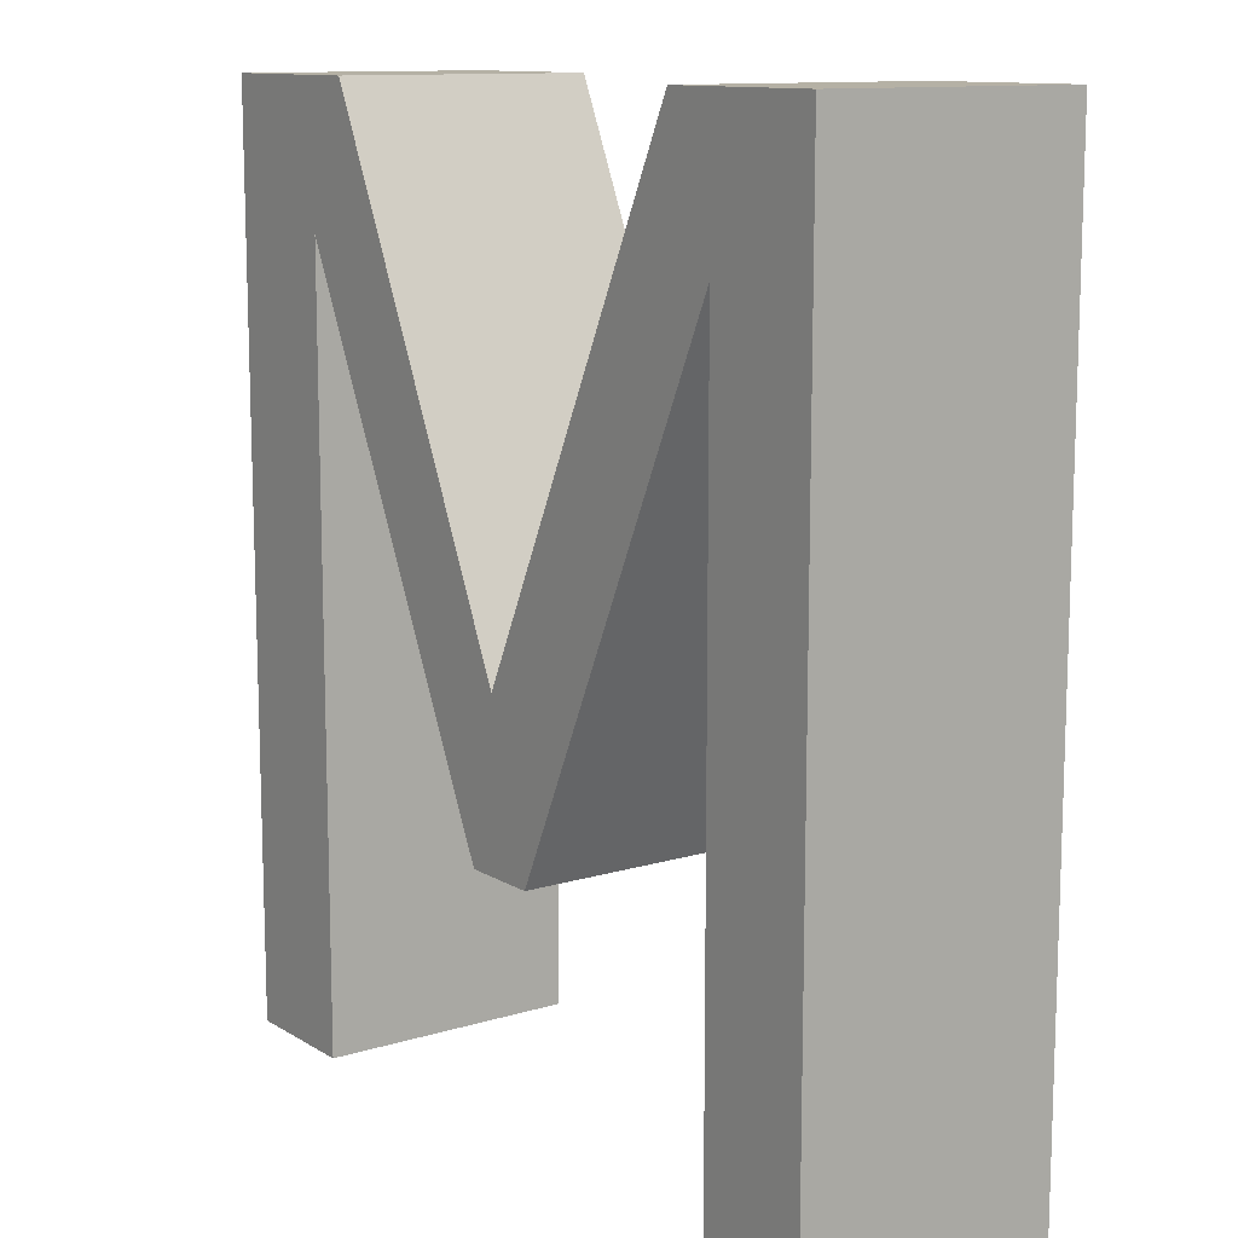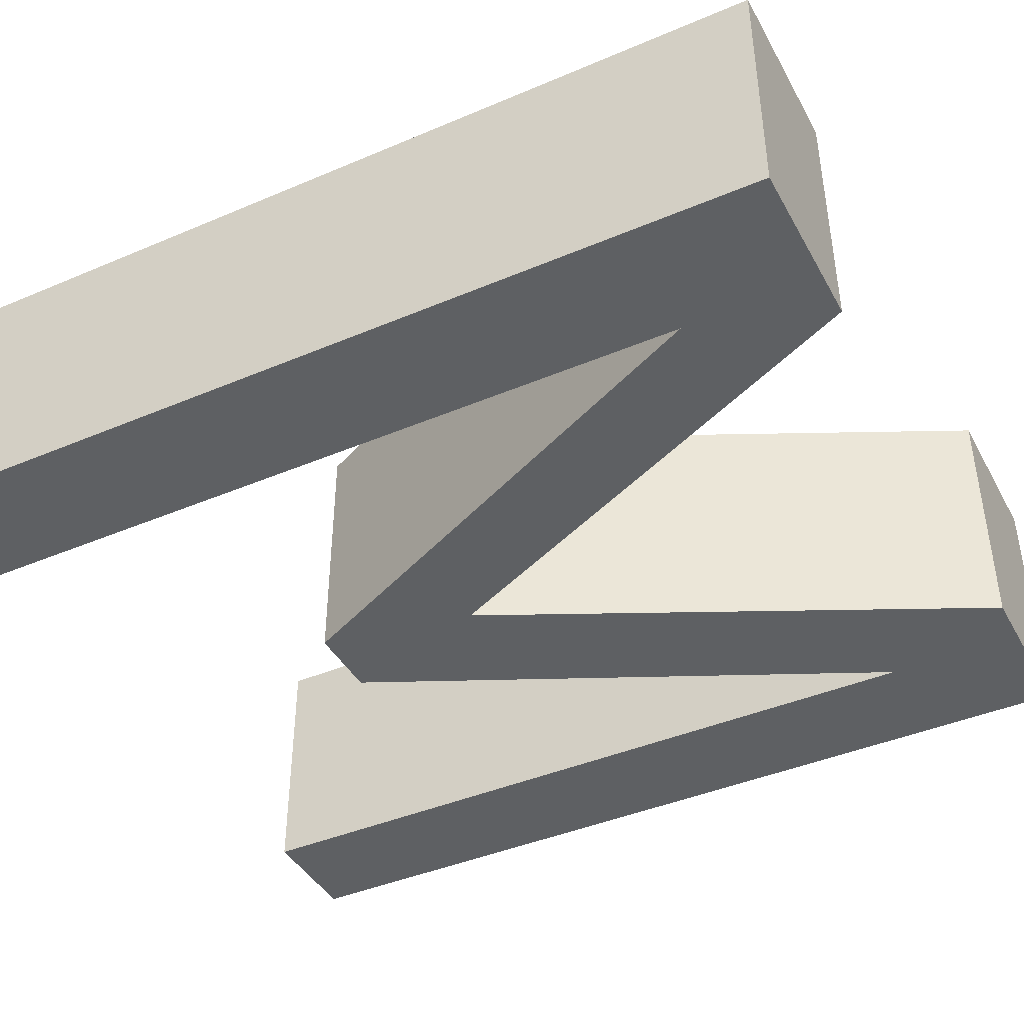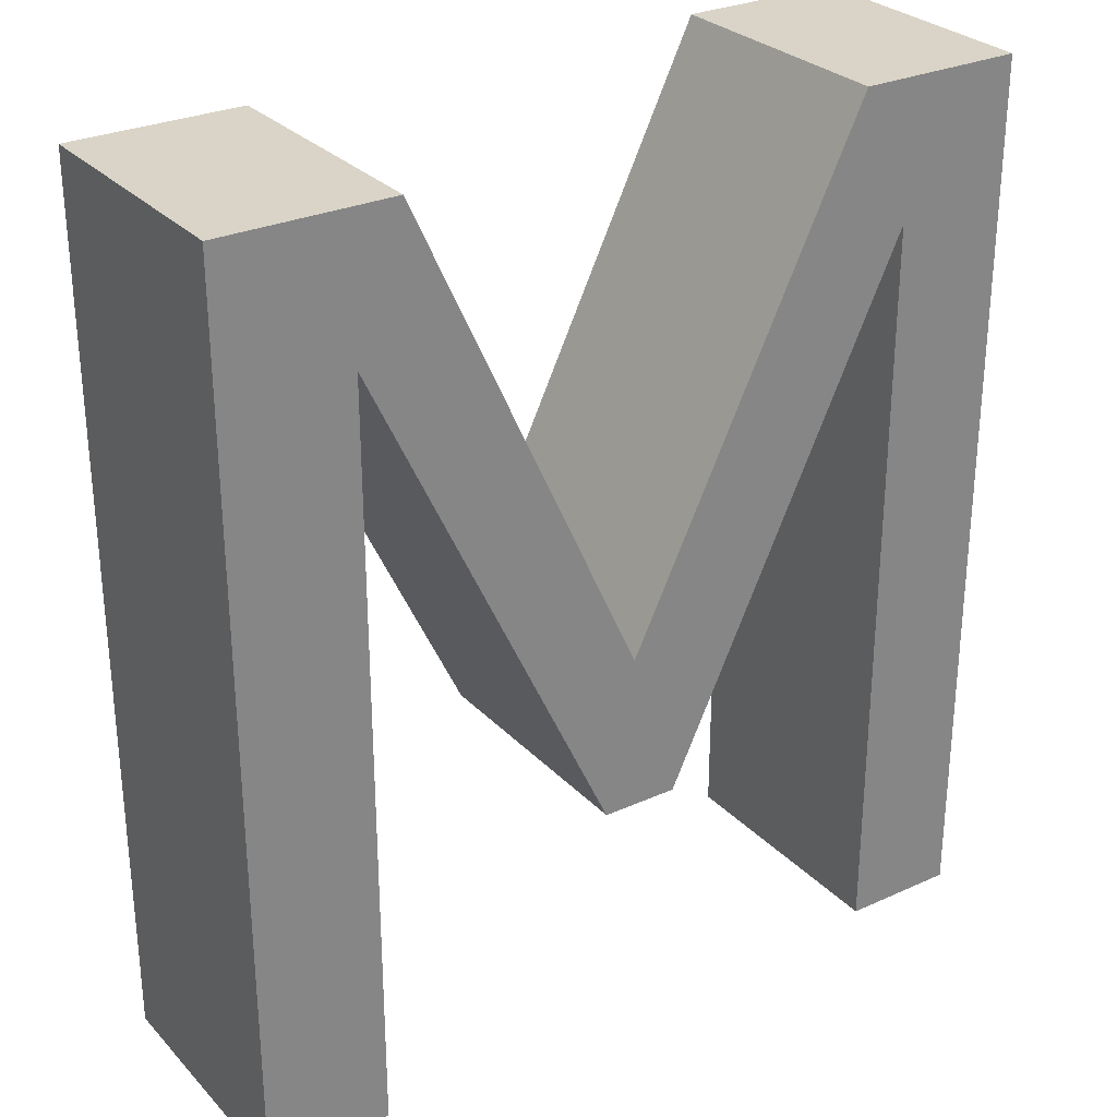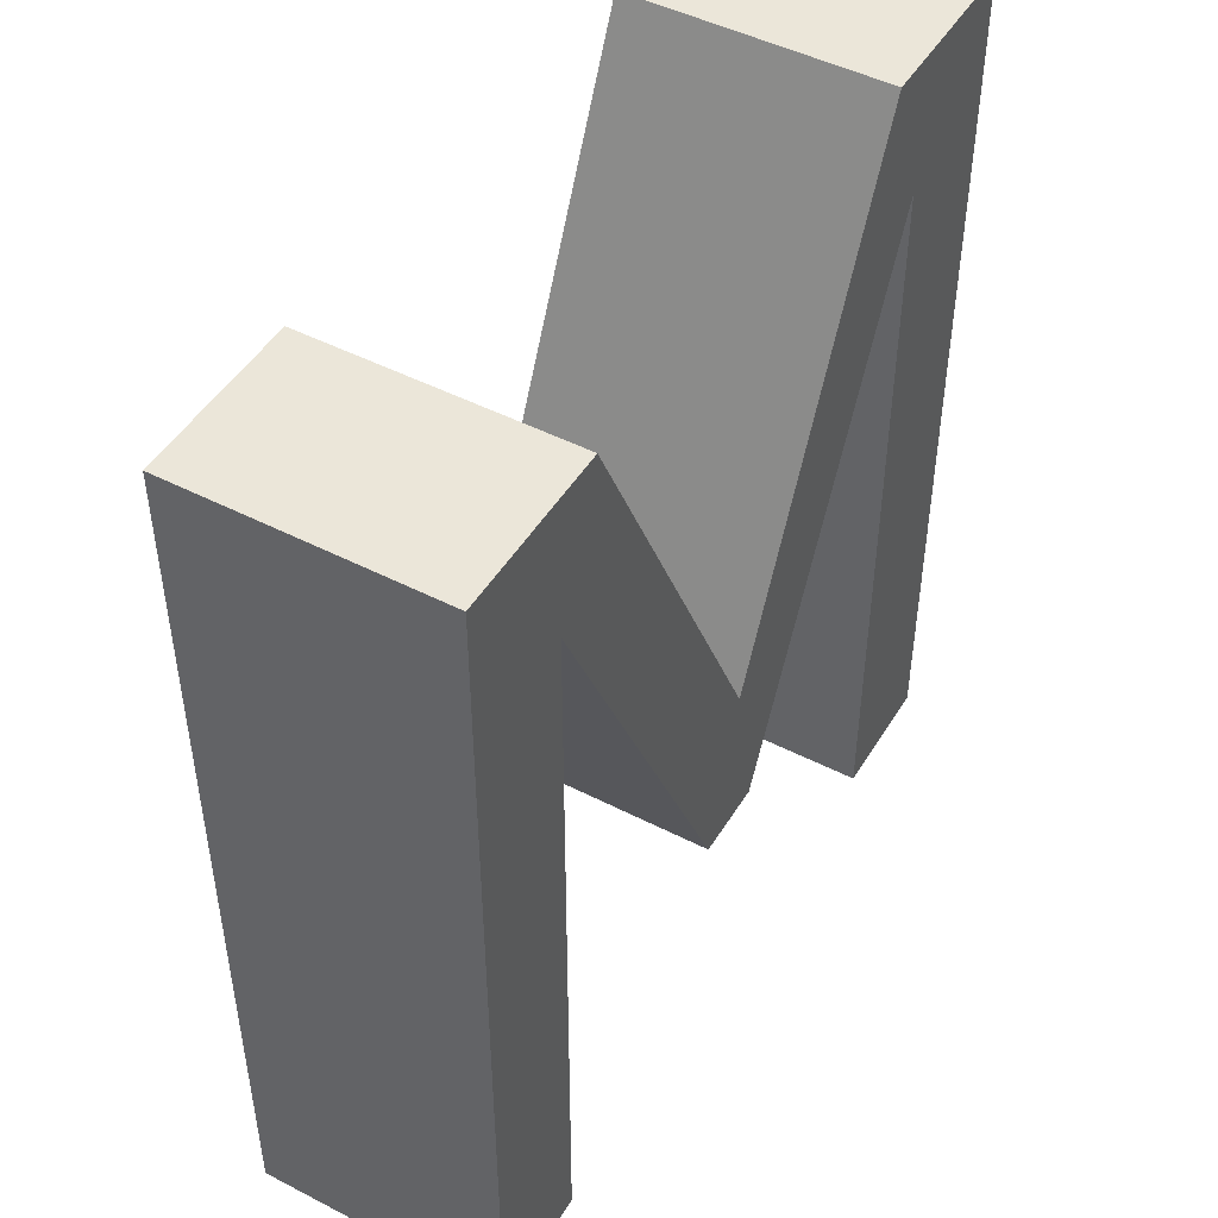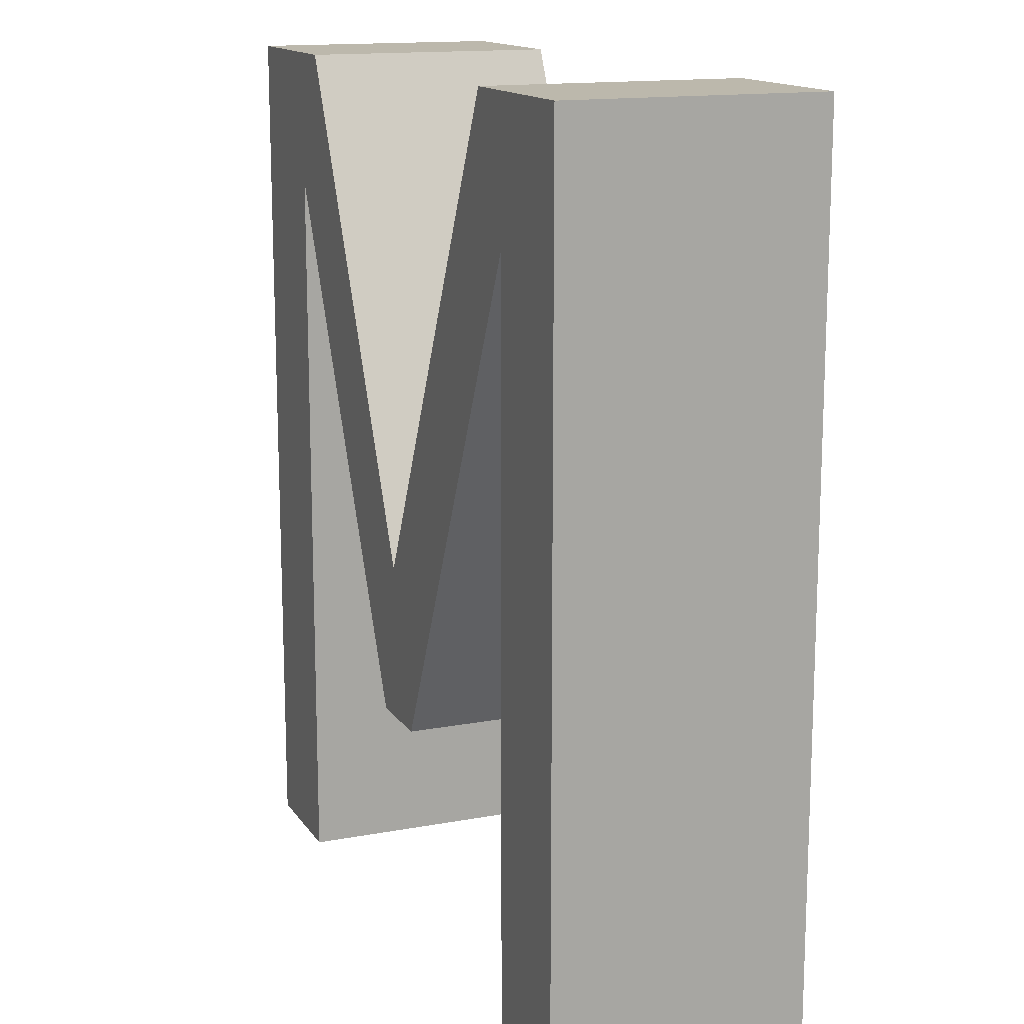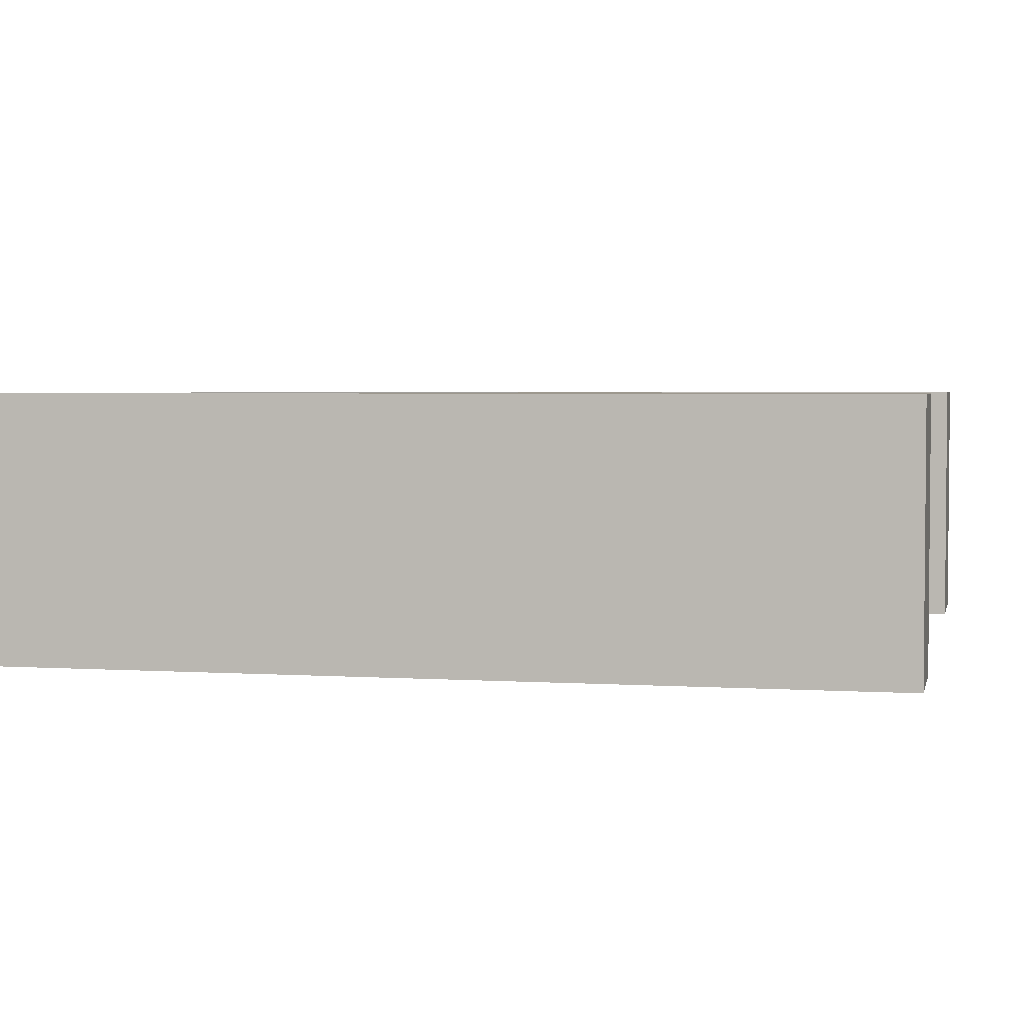
<metadata>
{"format":"obj","ext":"obj","renderer":"f3d","projection":"perspective","resolution":1024,"background":"white","views":[{"elev":11.9,"azim":-125.9,"up":"+Y"},{"elev":-42.1,"azim":117.0,"up":"+Z"},{"elev":28.8,"azim":146.0,"up":"+Y"},{"elev":47.6,"azim":-59.9,"up":"+Y"},{"elev":14.6,"azim":-112.2,"up":"+Y"},{"elev":3.2,"azim":-77.5,"up":"+Z"}]}
</metadata>
<code>
g Body1
v 8.984 4 0
v 8.984 -10.07 0
v 8.984 -10.07 4
v 8.984 4 4
v 11.6 4 0
v 11.6 4 4
v 15.33 -3.77 0
v 15.33 -3.77 4
v 18.9 4 0
v 18.9 4 4
v 21.6 4 0
v 21.6 4 4
v 21.6 -10.07 0
v 21.6 -10.07 4
v 19.63 -10.07 0
v 19.63 -10.07 4
v 19.63 1.854 0
v 19.63 1.854 4
v 15.79 -6.25 0
v 15.79 -6.25 4
v 14.6 -6.25 0
v 14.6 -6.25 4
v 10.79 1.854 0
v 10.79 1.854 4
v 10.79 -10.07 0
v 10.79 -10.07 4
f 1 2 4
f 4 2 3
f 5 1 6
f 6 1 4
f 7 5 8
f 8 5 6
f 9 7 10
f 10 7 8
f 11 9 12
f 12 9 10
f 13 11 14
f 14 11 12
f 15 13 16
f 16 13 14
f 17 15 18
f 18 15 16
f 19 17 20
f 20 17 18
f 21 19 22
f 22 19 20
f 23 21 24
f 24 21 22
f 25 23 26
f 26 23 24
f 2 25 3
f 3 25 26
f 26 24 3
f 3 24 4
f 4 24 6
f 6 24 8
f 8 24 22
f 8 22 20
f 20 18 8
f 8 18 10
f 10 18 12
f 12 18 14
f 14 18 16
f 25 2 23
f 23 2 1
f 23 1 5
f 5 7 23
f 23 7 21
f 21 7 19
f 19 7 17
f 17 7 9
f 17 9 11
f 11 13 17
f 17 13 15

</code>
